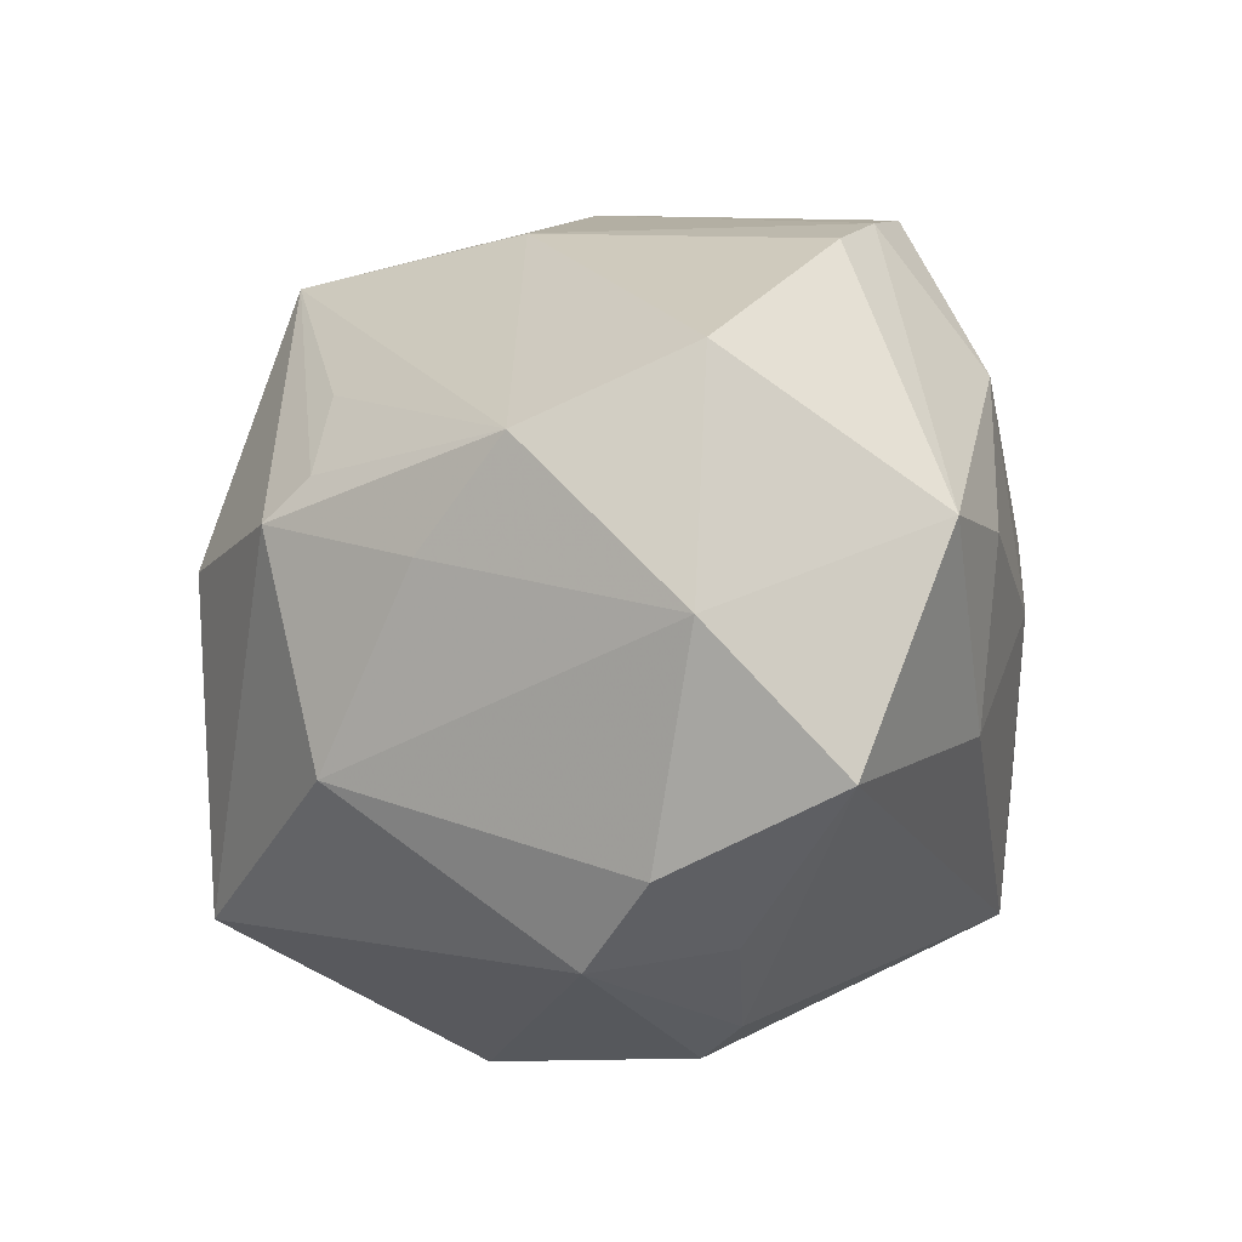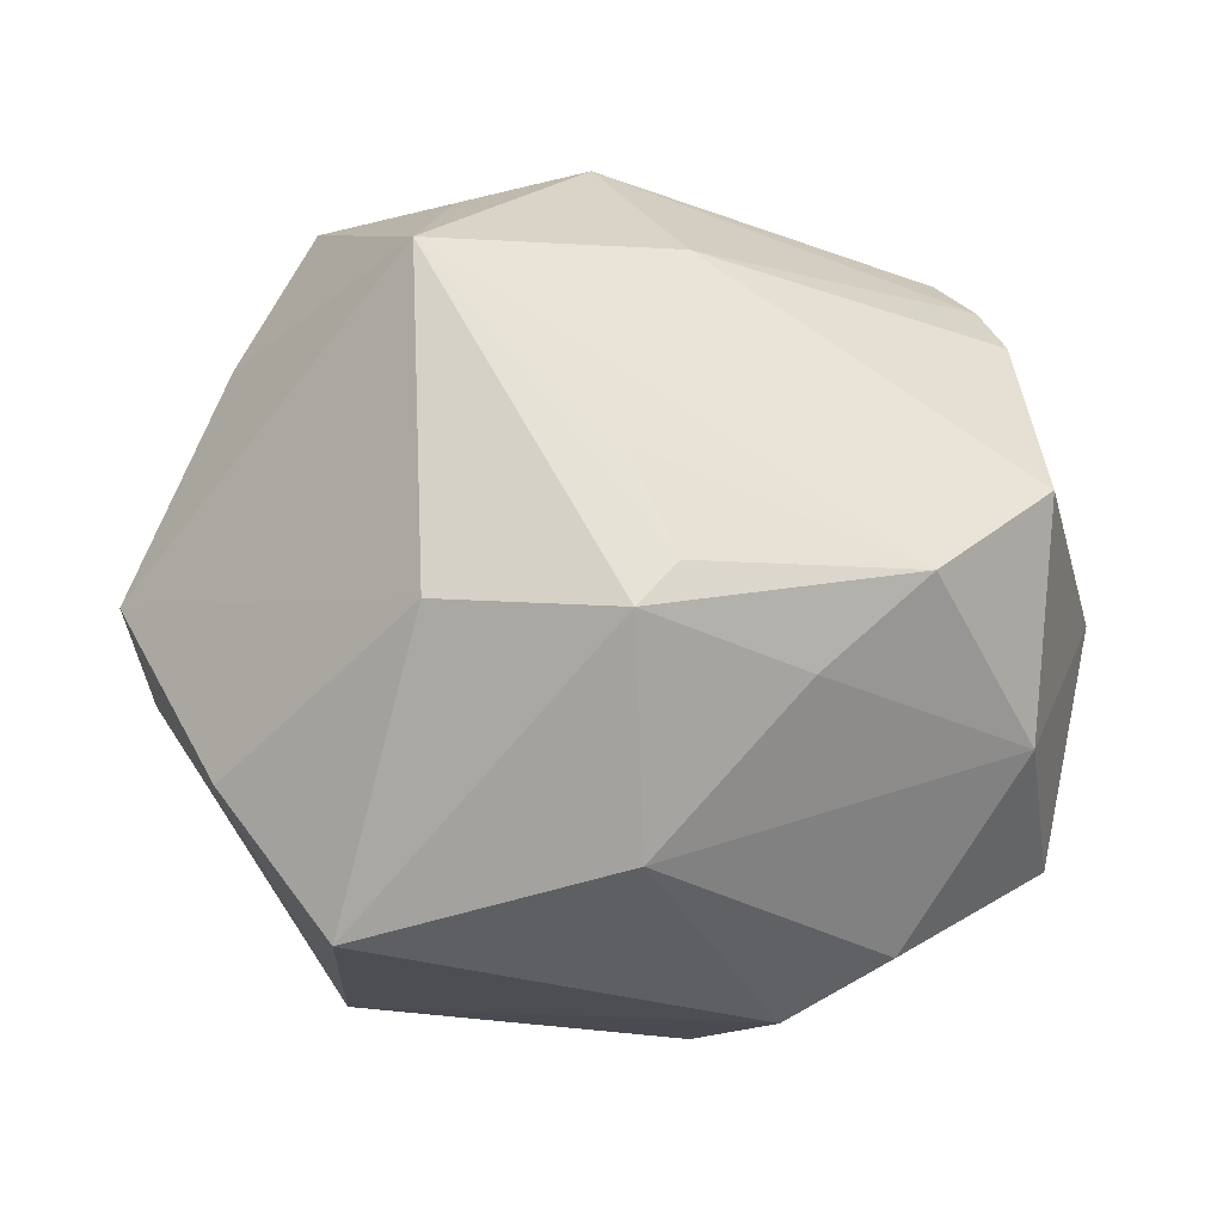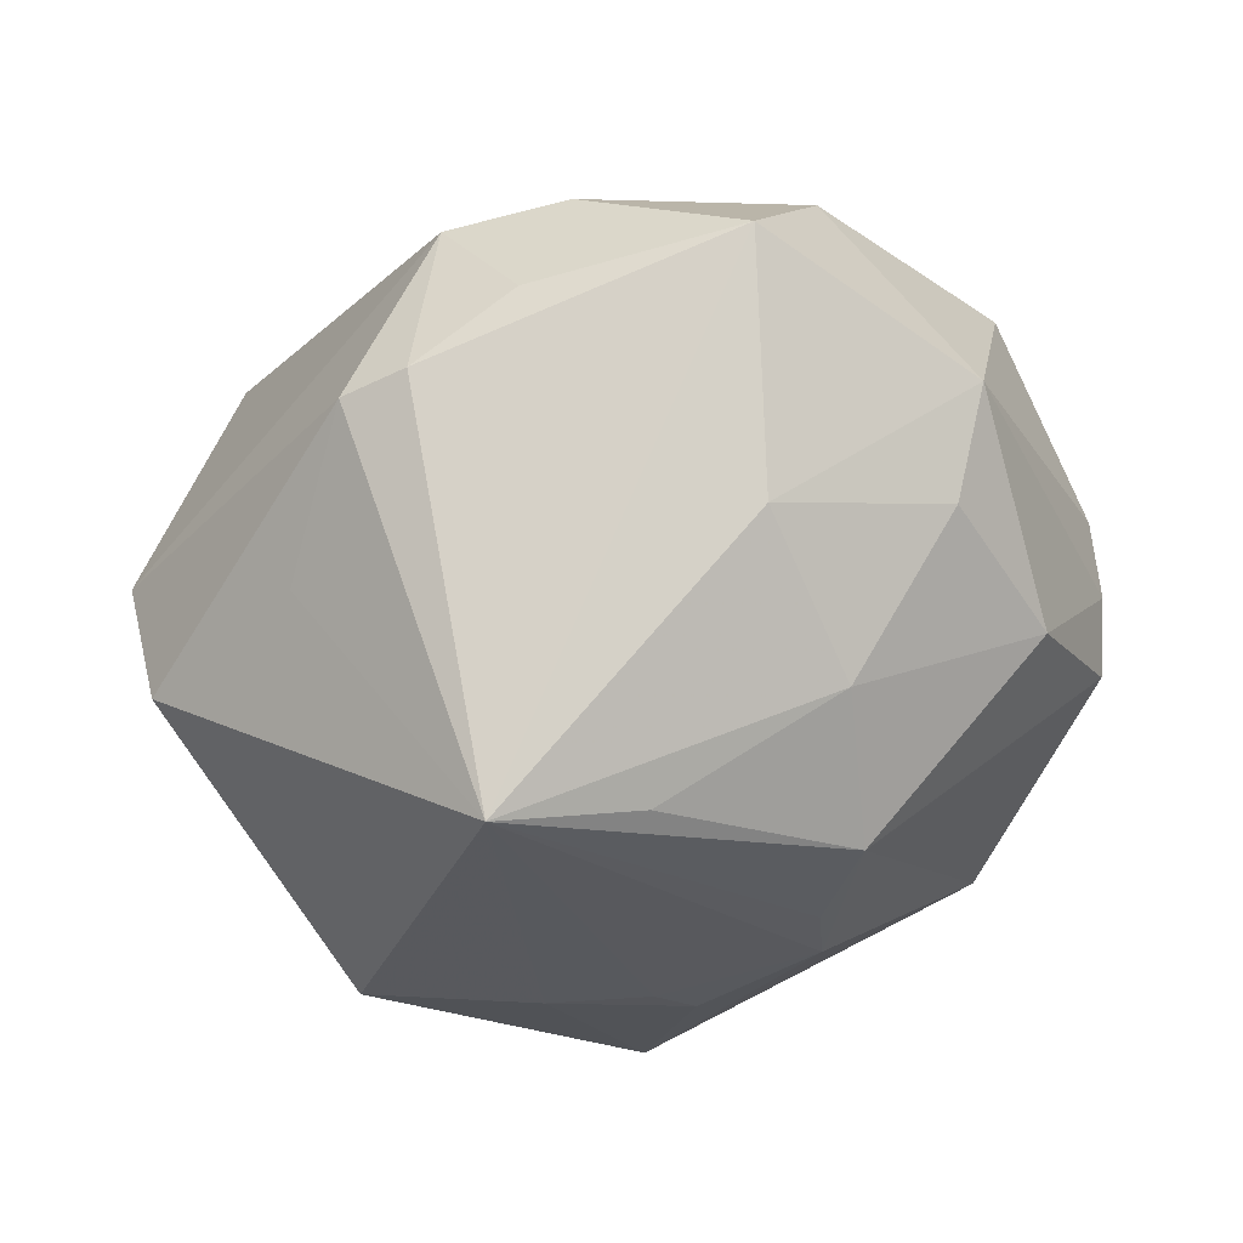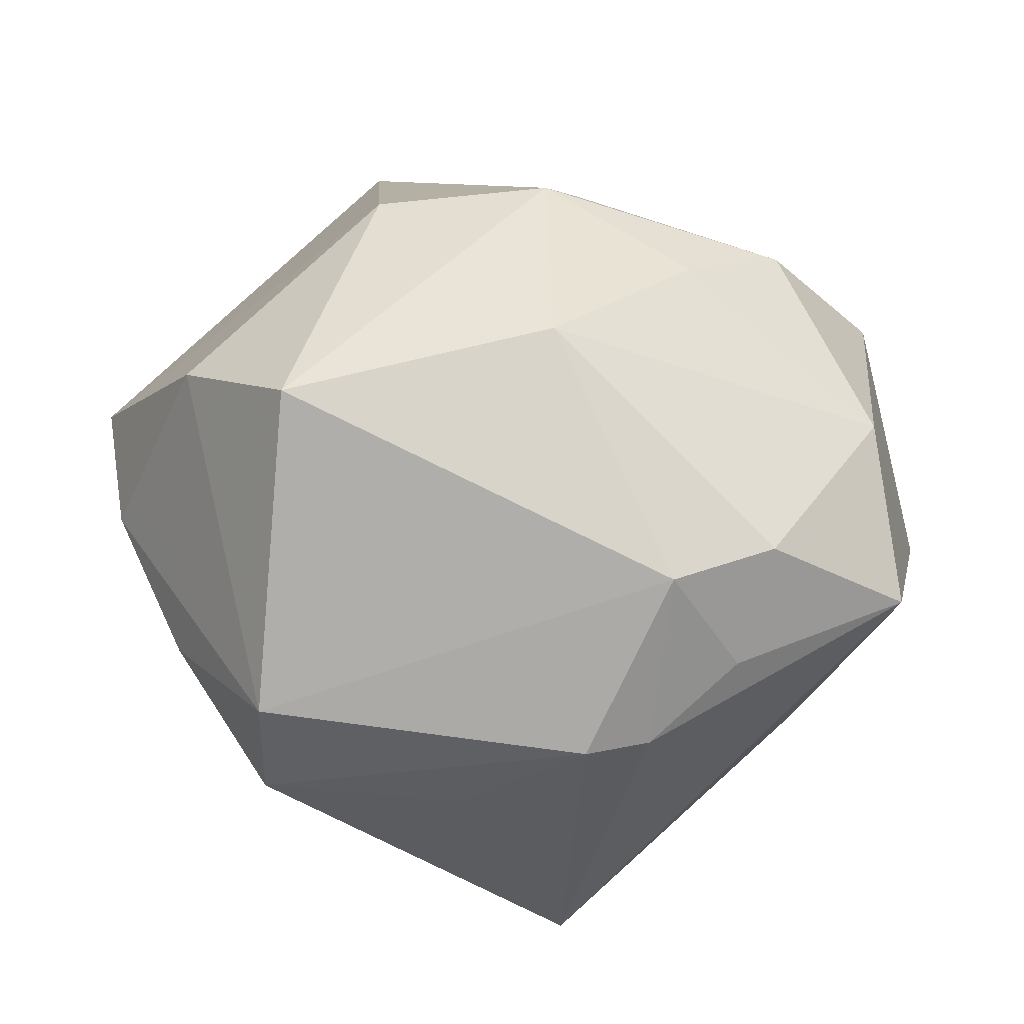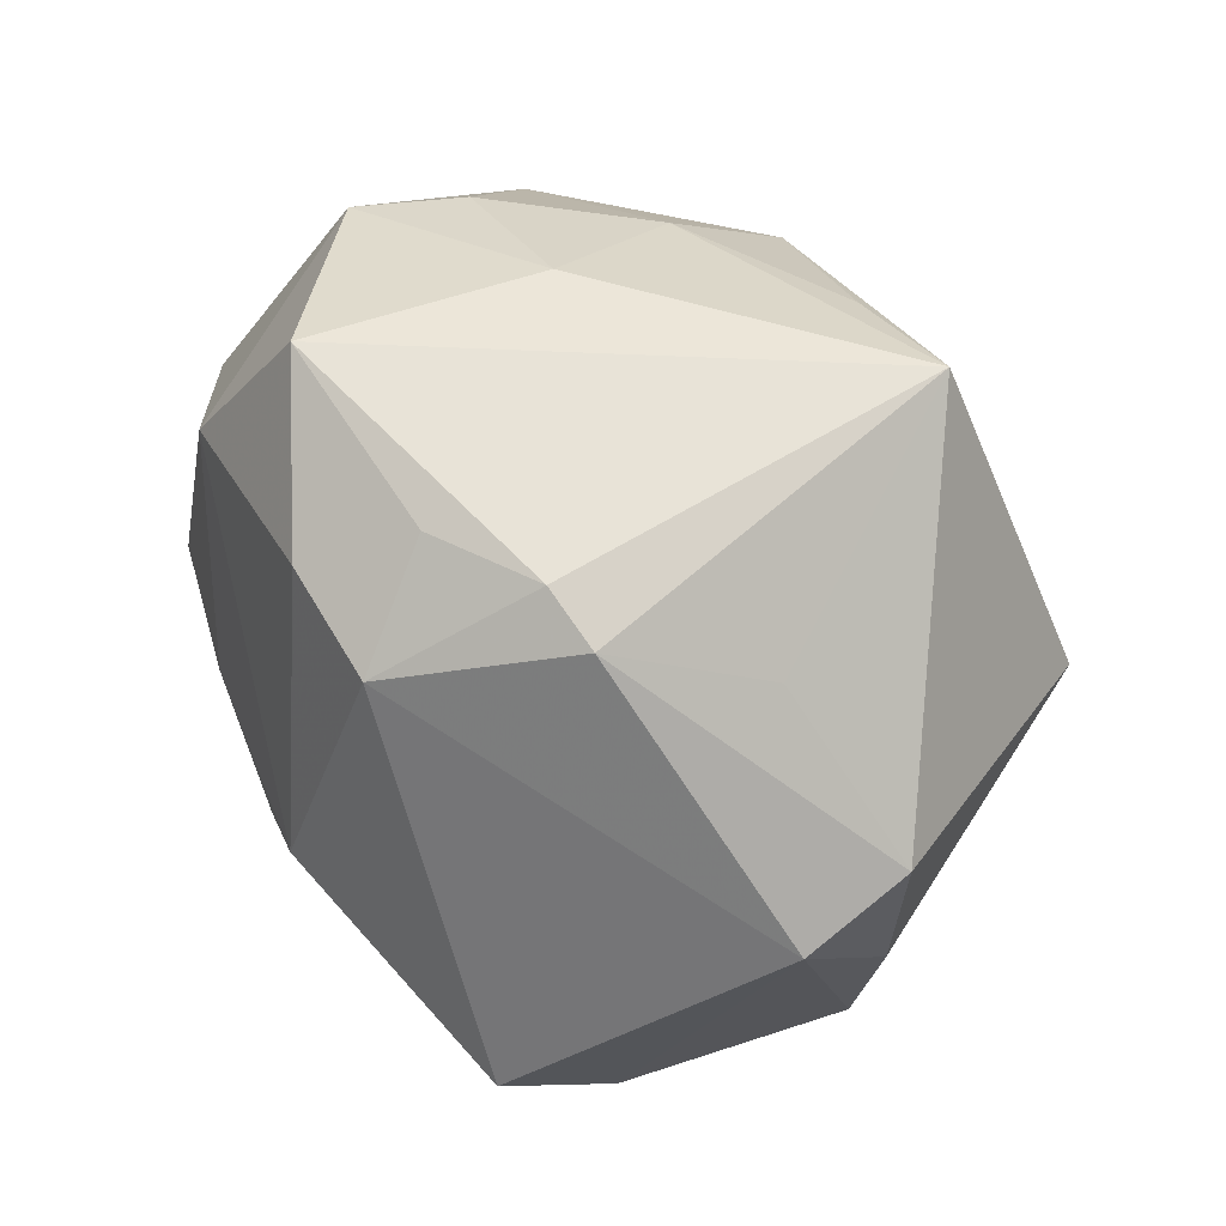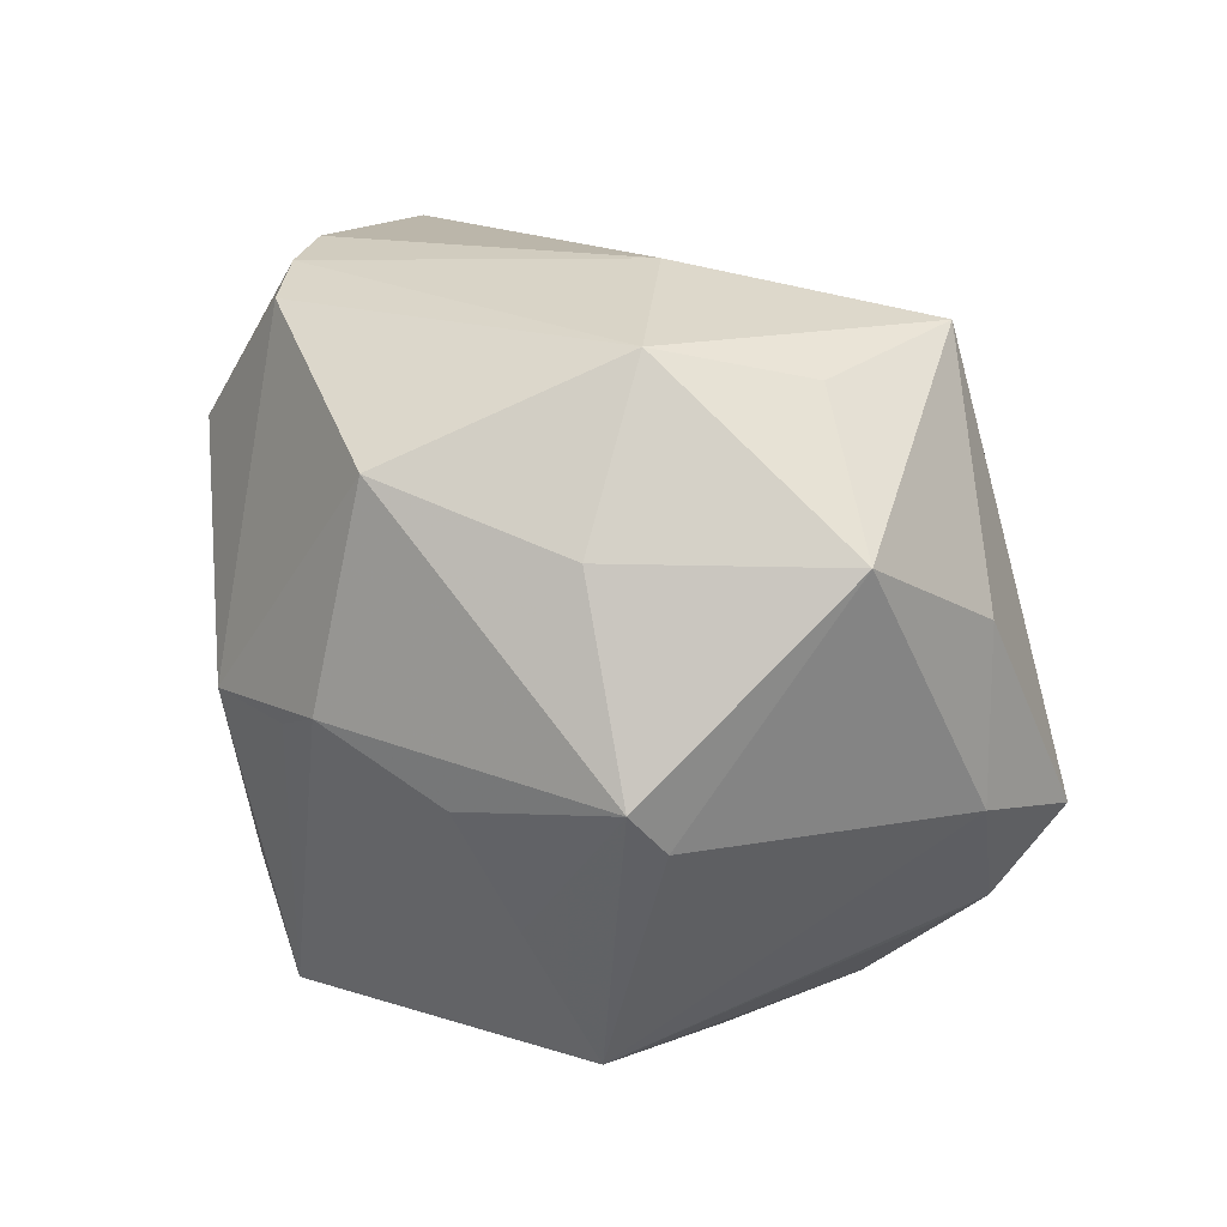
<metadata>
{"format":"obj","ext":"obj","renderer":"f3d","projection":"perspective","resolution":1024,"background":"white","views":[{"elev":-16.3,"azim":52.3,"up":"+Y"},{"elev":2.0,"azim":-3.0,"up":"+Y"},{"elev":-37.9,"azim":45.1,"up":"+Z"},{"elev":-59.7,"azim":-5.5,"up":"+Y"},{"elev":-74.5,"azim":121.6,"up":"+Y"},{"elev":57.7,"azim":-144.0,"up":"+Y"}]}
</metadata>
<code>
v 0.0001306 0.002899 0.04356
v -0.02016 0.0379 0.02775
v -0.04611 0.01058 -0.001867
v 0.007201 0.03764 0.01754
v -0.0388 0.02585 0.008078
v 0.01781 -0.0127 -0.03894
v -0.01605 0.04278 0.01115
v -0.008727 0.0399 -0.01714
v 0.01763 -0.003671 0.03769
v 0.04507 -0.02607 0.008051
v -0.03856 -0.02399 -0.008127
v 0.01604 -0.04307 -0.002592
v 0.02797 -0.0334 0.01816
v -0.04393 -0.0107 -0.00583
v 0.02918 0.00606 0.03553
v -0.01934 0.003593 0.03926
v 0.04532 0.001151 -0.0105
v -0.004205 -0.03921 -0.01567
v 0.03267 -0.001004 -0.02658
v -0.0442 -0.0131 0.004852
v 0.02529 -0.03766 0.00534
v 0.004561 0.007163 0.04093
v 0.01641 -0.04007 0.01714
v 0.03576 0.03588 -0.007647
v 0.03932 0.03256 -0.00101
v 0.05104 -0.0007235 0.0003063
v 0.04135 0.01906 -0.01409
v -0.001901 0.04718 0.001595
v 0.03673 -0.01626 -0.01557
v 0.02362 0.01058 -0.0352
v 0.04288 0.01367 0.02318
v 0.008893 -0.04527 -0.003298
v -0.02793 -0.02988 0.0309
v 0.001415 -0.02165 0.03727
v -0.01584 0.006035 -0.0374
v -0.02635 -0.00951 -0.03843
v -0.007389 0.01333 -0.0371
v 0.04102 -0.01199 0.02332
v 0.01066 -0.0265 -0.04339
v 0.009538 0.01998 -0.03629
v -0.0002334 0.01802 0.03564
v 0.04146 0.02851 0.005459
v -0.006766 0.0189 -0.03617
v 0.01378 0.01499 -0.0364
v -0.05042 0.001683 0.008451
v 0.01396 0.03978 -0.0212
v -0.03966 -0.0151 0.02406
v -0.02678 -0.03818 -0.0163
v -0.02754 0.02309 -0.02955
v -0.04758 -0.008976 0.0001827
v -0.02372 0.02846 -0.03094
v -0.03063 0.0407 -0.002547
v -0.02778 -0.0415 -0.003684
f 16 2 45
f 45 2 5
f 52 5 2
f 26 10 29
f 29 10 39
f 39 19 29
f 21 10 23
f 27 19 30
f 27 25 26
f 39 30 6
f 6 19 39
f 30 19 6
f 46 51 8
f 51 52 8
f 44 30 39
f 40 51 46
f 40 43 51
f 46 30 40
f 30 44 40
f 40 44 39
f 39 37 40
f 40 37 43
f 26 29 17
f 17 29 19
f 17 27 26
f 19 27 17
f 23 53 32
f 50 11 53
f 50 14 11
f 35 37 39
f 51 43 35
f 43 37 35
f 36 35 39
f 11 14 36
f 51 35 36
f 14 50 36
f 25 27 24
f 24 30 46
f 24 27 30
f 28 8 52
f 25 24 28
f 46 8 28
f 28 24 46
f 23 10 13
f 41 15 2
f 12 21 23
f 23 32 12
f 10 21 12
f 39 10 12
f 12 32 39
f 39 32 18
f 48 36 39
f 39 18 48
f 53 11 48
f 11 36 48
f 48 32 53
f 48 18 32
f 3 50 45
f 3 36 50
f 45 5 3
f 5 52 3
f 7 52 2
f 2 28 7
f 7 28 52
f 20 50 53
f 33 53 23
f 16 33 1
f 2 16 1
f 38 31 15
f 38 13 10
f 38 10 26
f 26 31 38
f 26 25 42
f 42 31 26
f 2 15 4
f 15 31 4
f 31 42 4
f 4 28 2
f 25 28 4
f 4 42 25
f 51 36 49
f 36 3 49
f 49 52 51
f 49 3 52
f 47 16 45
f 47 33 16
f 45 50 47
f 50 20 47
f 47 20 53
f 53 33 47
f 15 41 22
f 22 1 15
f 22 41 2
f 2 1 22
f 13 38 34
f 23 13 34
f 34 33 23
f 34 1 33
f 15 1 9
f 1 34 9
f 9 38 15
f 9 34 38

</code>
